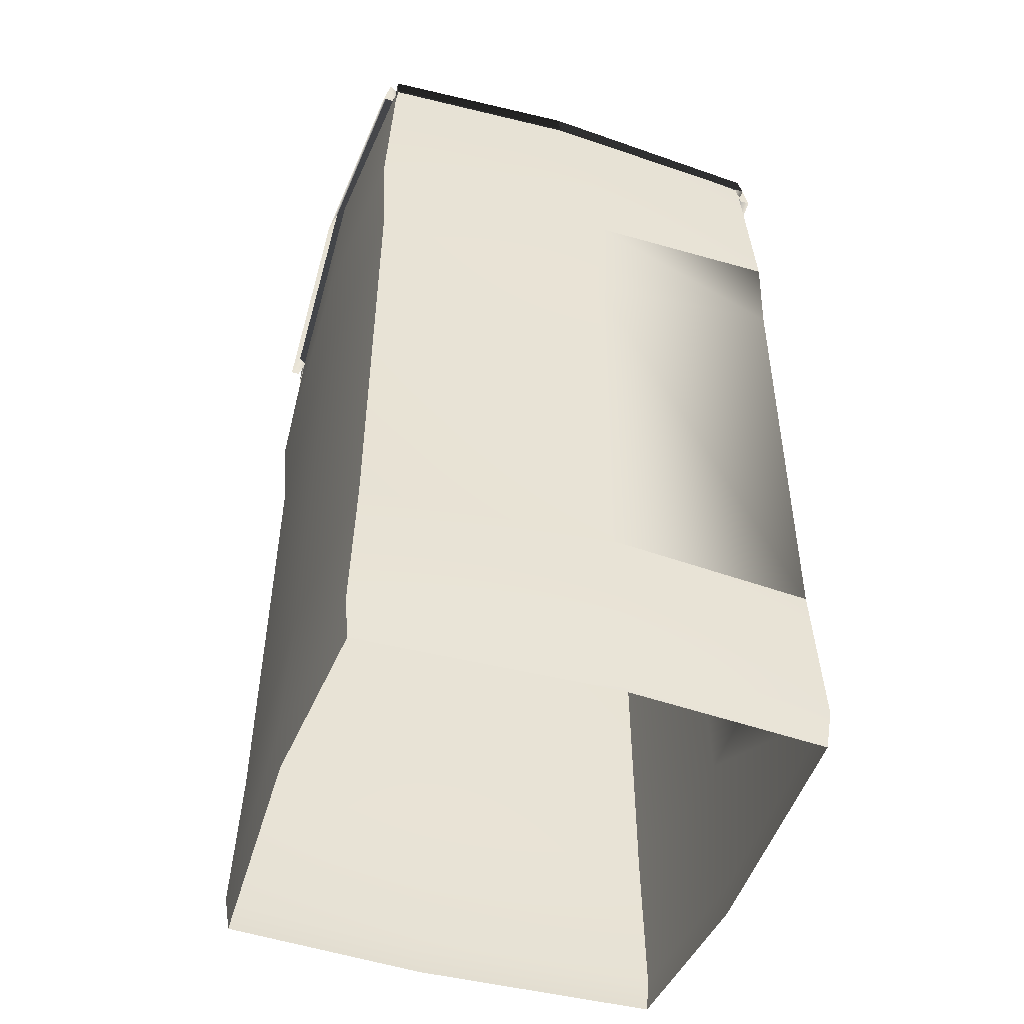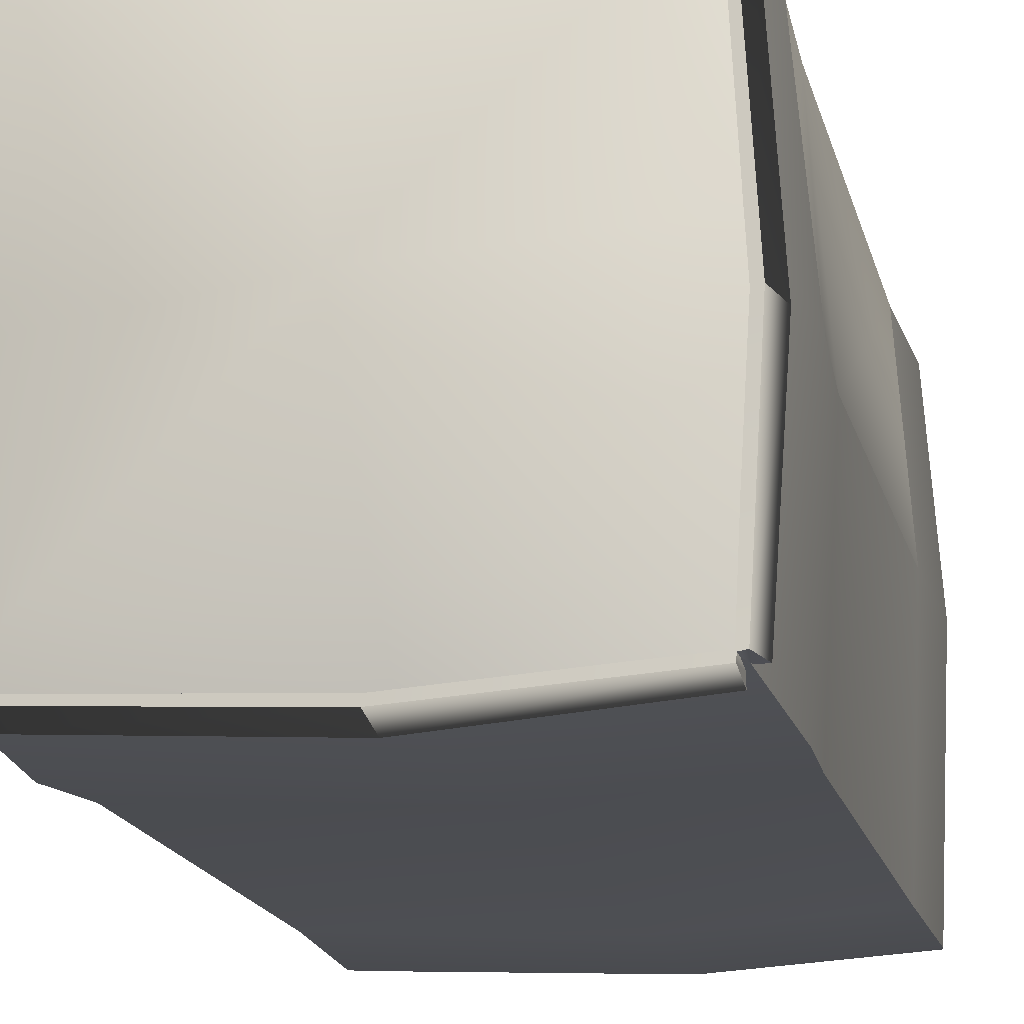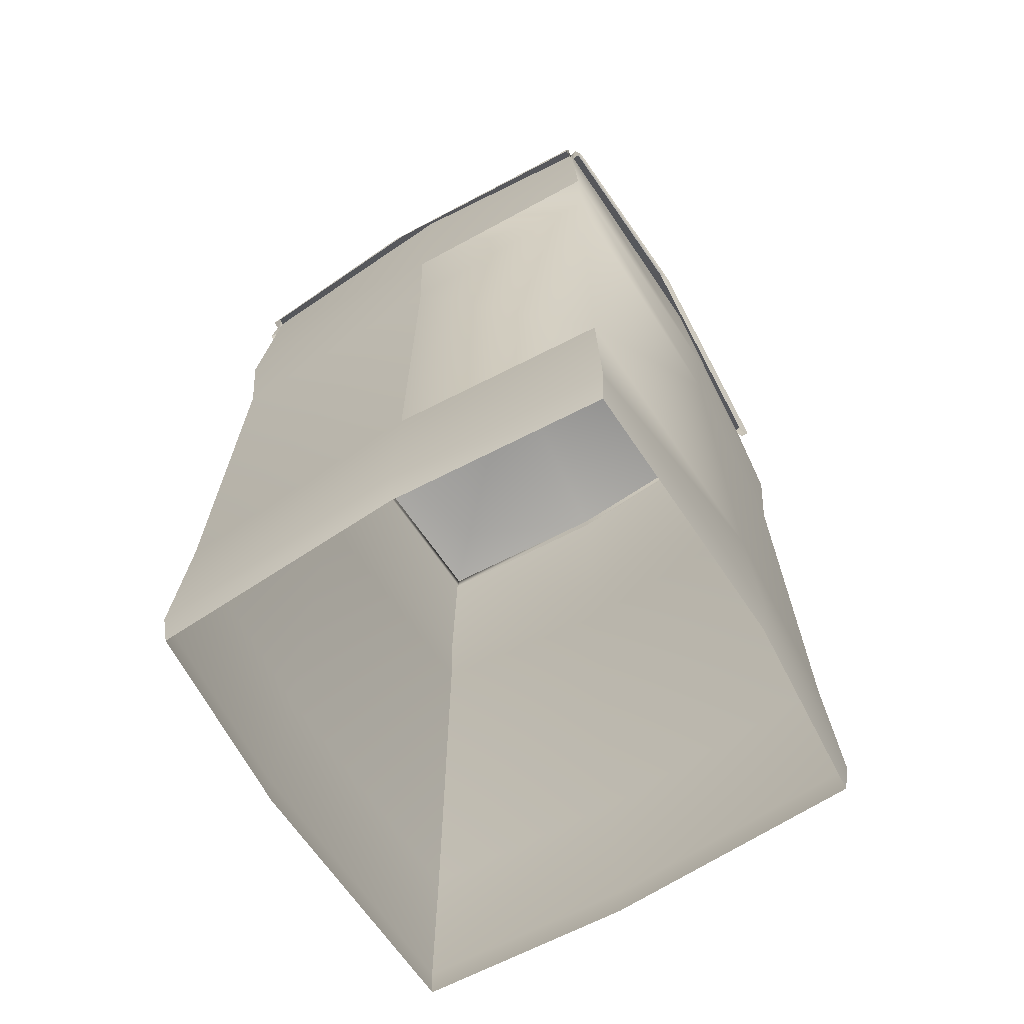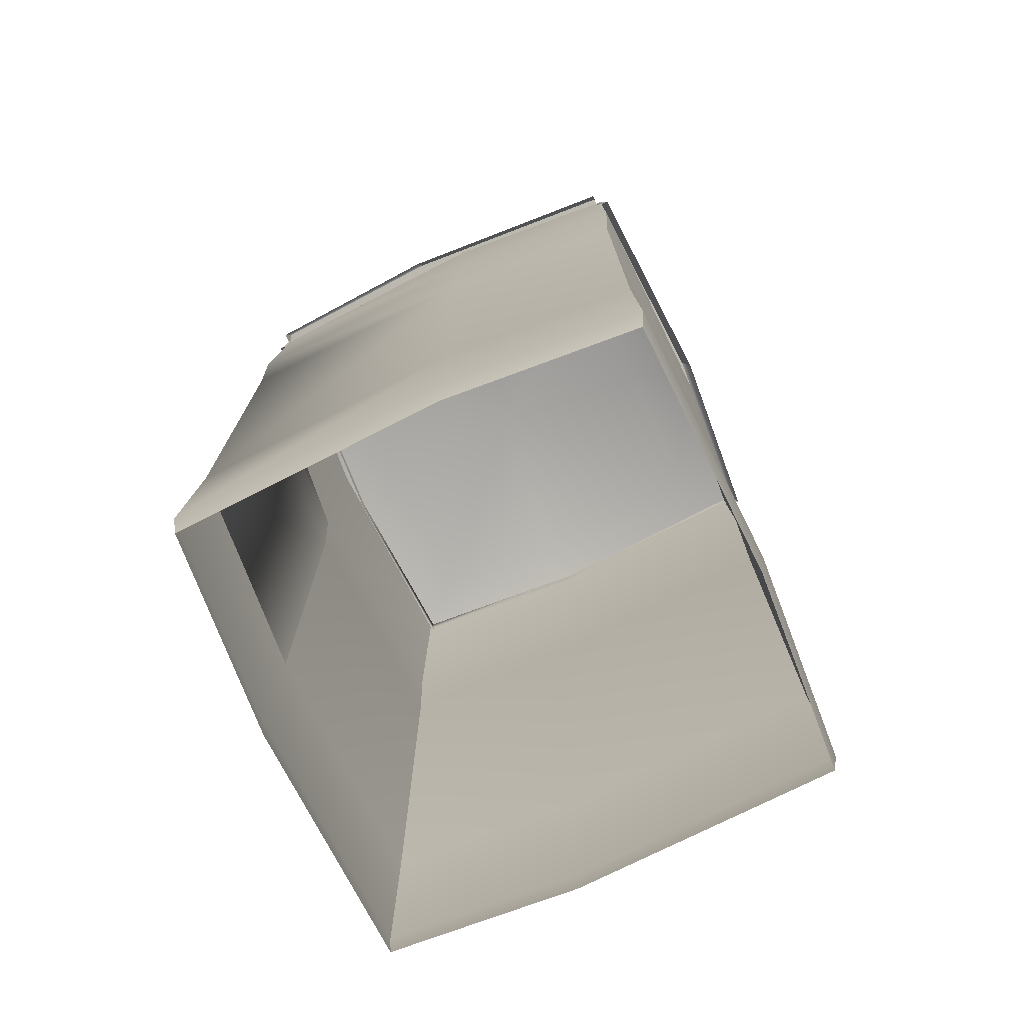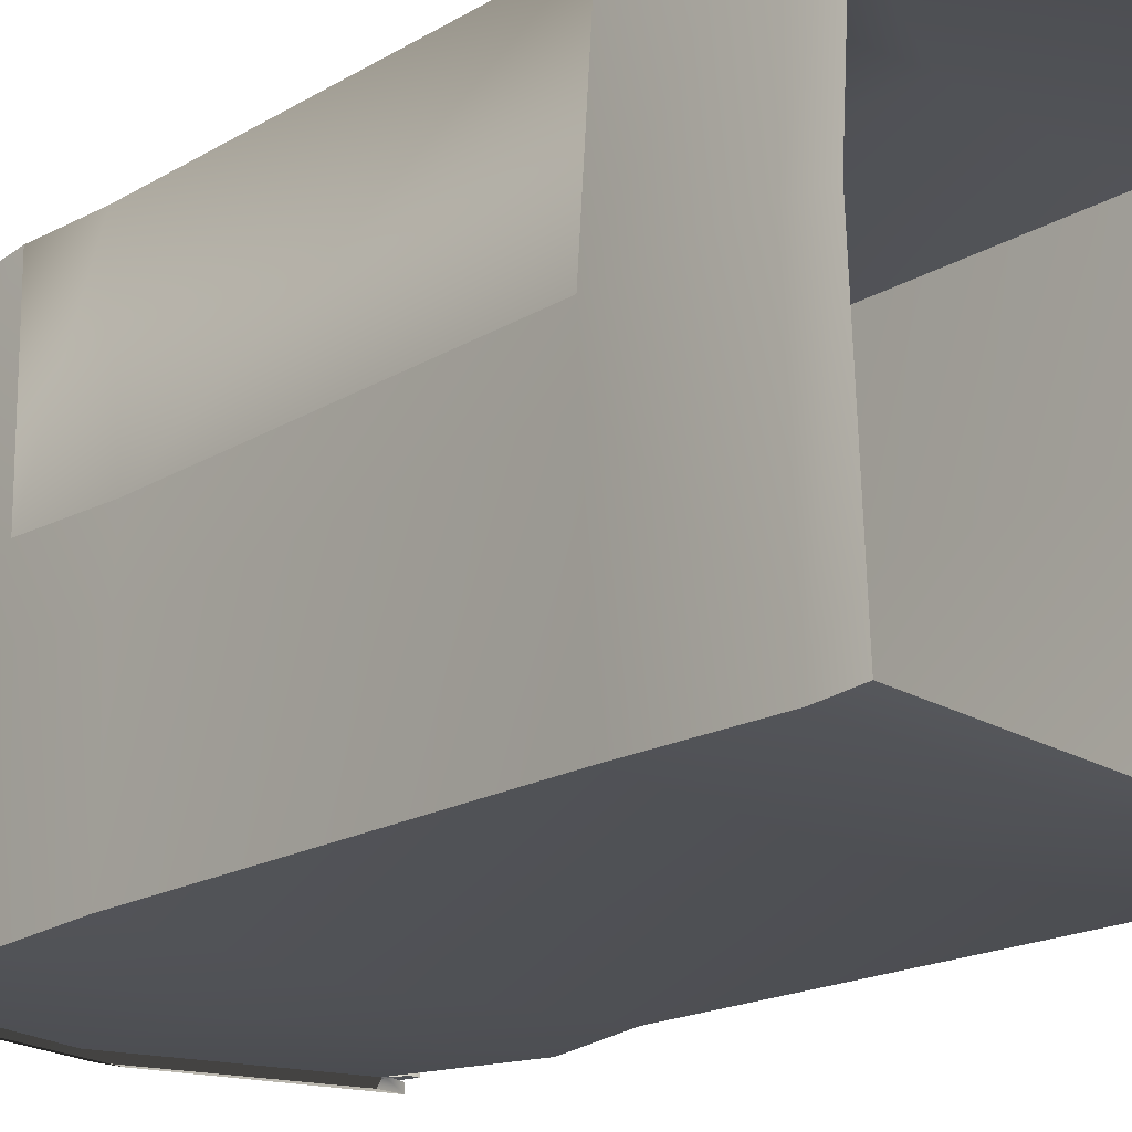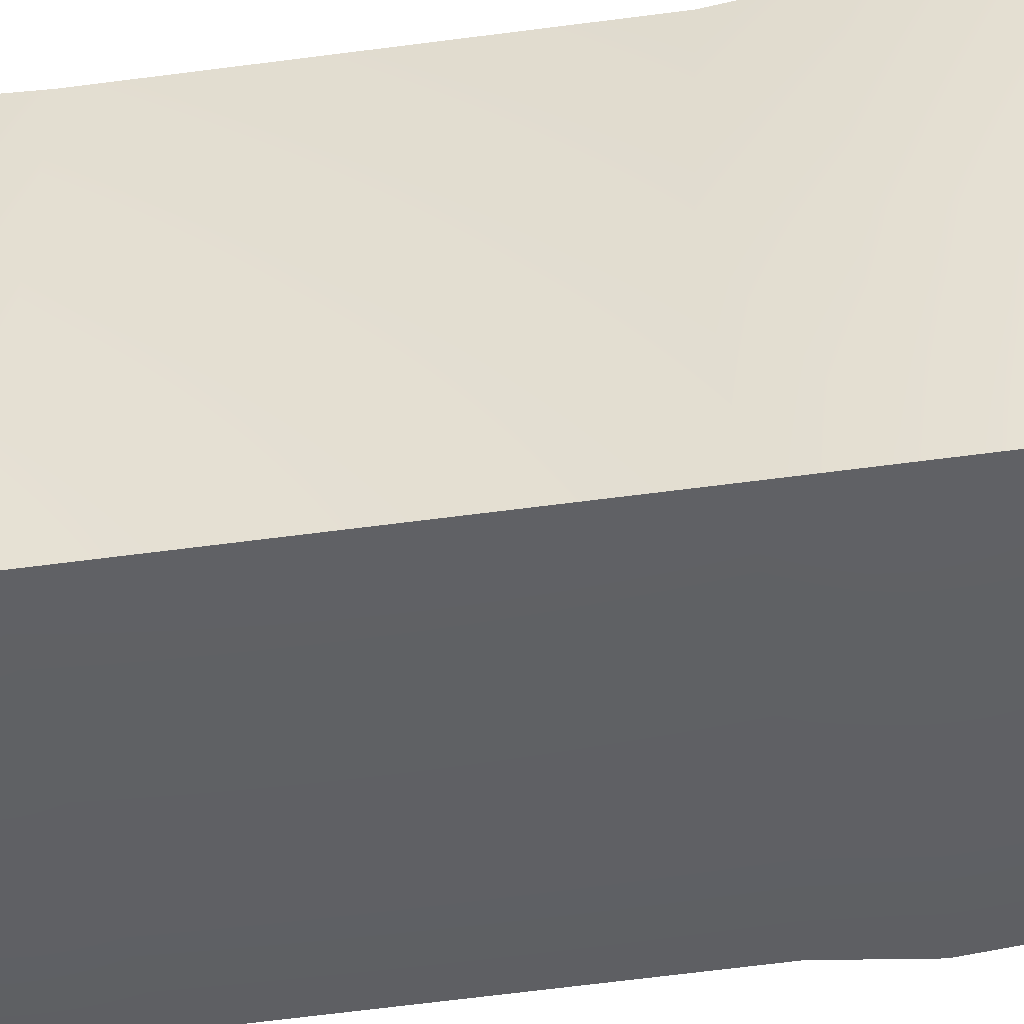
<metadata>
{"format":"obj","ext":"obj","renderer":"f3d","projection":"perspective","resolution":1024,"background":"white","views":[{"elev":-46.7,"azim":-108.6,"up":"+Y"},{"elev":-16.9,"azim":-167.0,"up":"+Z"},{"elev":-66.1,"azim":-58.9,"up":"+Y"},{"elev":-73.9,"azim":24.3,"up":"+Y"},{"elev":-19.0,"azim":-42.0,"up":"+Z"},{"elev":-45.1,"azim":99.5,"up":"+Z"}]}
</metadata>
<code>
g febg_tropical_002_sandbagsbox_01
v -0.7972 0.6212 0.07092
v -0.7507 0.6212 0.7532
v -0.7671 0.1249 0.7696
v -0.8144 0.1249 0.07247
v -0.7498 -0.00207 0.7524
v -0.7948 -0.003391 0.0707
v -0.7738 0.1249 -0.7671
v -0.7566 -0.00207 -0.7498
v -0.7575 0.6212 -0.7507
v -0.7854 1.965 0.06987
v -0.7456 2.055 -0.7388
v -0.7653 2.368 -0.7585
v -0.8059 2.307 0.07169
v -0.734 2.976 -0.7242
v -0.7798 2.976 0.06844
v -0.756 2.393 0.7589
v -0.7263 2.976 0.7304
v 0.7812 -0.003391 -0.07068
v 0.7498 -0.00207 0.7524
v 0.7671 0.1249 0.7696
v 0.8008 0.1249 -0.07243
v 0.743 -0.00207 -0.7498
v 0.7603 0.1249 -0.7671
v 0.7833 0.6212 -0.07086
v 0.7507 0.6212 0.7532
v 0.7706 2.036 -0.06973
v 0.7439 0.6212 -0.7507
v 0.7392 2.063 0.7418
v 0.7316 2.108 -0.7384
v 0.7588 2.393 0.7613
v 0.7514 2.404 -0.7582
v 0.7913 2.355 -0.07159
v 0.7263 2.976 0.7304
v 0.7187 2.976 -0.7242
v 0.7667 2.976 -0.06838
v -0.7278 3.001 -0.7509
v -0.06891 2.983 -0.7625
v -0.7257 2.976 -0.7189
v -0.07 3.001 -0.792
v 0.7278 3.001 -0.7466
v 0.7257 2.976 -0.7189
v -0.7278 3.001 -0.7509
v -0.7289 2.9 -0.7745
v -0.07295 2.885 -0.8206
v -0.07 3.001 -0.792
v 0.7289 2.9 -0.7745
v -0.07 3.001 -0.792
v 0.7278 3.001 -0.7466
v -0.7278 3.001 -0.7509
v -0.7257 2.976 -0.7189
v -0.7289 2.9 -0.7406
v -0.7289 2.9 -0.7745
v 0.7289 2.9 -0.7745
v 0.7289 2.9 -0.7456
v 0.7257 2.976 -0.7189
v 0.7278 3.001 -0.7466
v -0.7278 3.001 0.7509
v -0.7257 2.976 0.7189
v -0.06891 2.983 0.7625
v -0.07 3.001 0.792
v 0.7278 3.001 0.7466
v 0.7257 2.976 0.7189
v -0.7278 3.001 0.7509
v -0.07 3.001 0.792
v -0.07295 2.885 0.8206
v -0.7289 2.9 0.7745
v 0.7289 2.9 0.7745
v -0.07 3.001 0.792
v 0.7278 3.001 0.7466
v -0.7278 3.001 0.7509
v -0.7289 2.9 0.7745
v -0.7289 2.9 0.7406
v -0.7257 2.976 0.7189
v 0.7289 2.9 0.7745
v 0.7278 3.001 0.7466
v 0.7257 2.976 0.7189
v 0.7289 2.9 0.7456
v 0.7509 3.001 -0.7278
v 0.7625 2.983 -0.06891
v 0.7189 2.976 -0.7257
v 0.792 3.001 -0.07
v 0.7466 3.001 0.7278
v 0.7189 2.976 0.7257
v 0.7509 3.001 -0.7278
v 0.7745 2.9 -0.7289
v 0.8206 2.885 -0.07295
v 0.792 3.001 -0.07
v 0.7745 2.9 0.7289
v 0.792 3.001 -0.07
v 0.7466 3.001 0.7278
v 0.7509 3.001 -0.7278
v 0.7189 2.976 -0.7257
v 0.7406 2.9 -0.7289
v 0.7745 2.9 -0.7289
v 0.7745 2.9 0.7289
v 0.7456 2.9 0.7289
v 0.7189 2.976 0.7257
v 0.7466 3.001 0.7278
v -0.7509 3.001 -0.7278
v -0.7189 2.976 -0.7257
v -0.7625 2.983 -0.06891
v -0.792 3.001 -0.07
v -0.7466 3.001 0.7278
v -0.7189 2.976 0.7257
v -0.7509 3.001 -0.7278
v -0.792 3.001 -0.07
v -0.8206 2.885 -0.07295
v -0.7745 2.9 -0.7289
v -0.7745 2.9 0.7289
v -0.792 3.001 -0.07
v -0.7466 3.001 0.7278
v -0.7509 3.001 -0.7278
v -0.7745 2.9 -0.7289
v -0.7406 2.9 -0.7289
v -0.7189 2.976 -0.7257
v -0.7745 2.9 0.7289
v -0.7466 3.001 0.7278
v -0.7189 2.976 0.7257
v -0.7456 2.9 0.7289
v -0.06891 2.983 -0.7625
v -0.7257 2.928 -0.7189
v -0.7257 2.976 -0.7189
v -0.06891 2.936 -0.7625
v 0.7257 2.976 -0.7189
v 0.7257 2.928 -0.7189
v -0.7257 2.976 0.7189
v -0.7257 2.928 0.7189
v -0.06891 2.936 0.7625
v -0.06891 2.983 0.7625
v 0.7257 2.928 0.7189
v 0.7257 2.976 0.7189
v 0.7625 2.983 -0.06891
v 0.7189 2.928 -0.7257
v 0.7189 2.976 -0.7257
v 0.7625 2.936 -0.06891
v 0.7189 2.976 0.7257
v 0.7189 2.928 0.7257
v -0.7189 2.976 -0.7257
v -0.7189 2.928 -0.7257
v -0.7625 2.936 -0.06891
v -0.7625 2.983 -0.06891
v -0.7189 2.928 0.7257
v -0.7189 2.976 0.7257
v 0.1191 2.972 0.774
v 0.7263 2.976 0.7304
v 0.7588 2.393 0.7613
v 0.1324 2.386 0.8057
v 0.1291 2.082 0.7848
v -0.7263 2.976 0.7304
v 0.7392 2.063 0.7418
v -0.756 2.393 0.7589
v 0.7507 0.6212 0.7532
v -0.7469 2.098 0.7532
v -0.8059 2.307 0.07169
v -0.7854 1.965 0.06987
v -0.7507 0.6212 0.7532
v -0.7972 0.6212 0.07092
v 0.1311 0.6212 0.7976
v 0.7671 0.1249 0.7696
v -0.7671 0.1249 0.7696
v 0.1338 0.1249 0.8149
v 0.7498 -0.00207 0.7524
v 0.1307 -0.003391 0.7952
v -0.7498 -0.00207 0.7524
v -0.1268 2.976 -0.7732
v -0.734 2.976 -0.7242
v -0.7653 2.368 -0.7585
v -0.1324 2.386 -0.8007
v -0.1291 2.082 -0.7798
v 0.7187 2.976 -0.7242
v 0.7514 2.404 -0.7582
v -0.7456 2.055 -0.7388
v 0.7316 2.108 -0.7384
v -0.7575 0.6212 -0.7507
v 0.7439 0.6212 -0.7507
v -0.1311 0.6212 -0.7926
v -0.7738 0.1249 -0.7671
v 0.7603 0.1249 -0.7671
v -0.1338 0.1249 -0.8098
v -0.7566 -0.00207 -0.7498
v -0.1307 -0.003391 -0.7901
v 0.743 -0.00207 -0.7498
v 0.5598 3.016 -0.5666
v -0.1268 2.976 -0.7732
v 0.7187 2.976 -0.7242
v 0.7667 2.976 -0.06838
v -0.09836 3.016 -0.5831
v -0.006975 3.07 -1.109e-05
v -0.5734 3.016 -0.5667
v -0.734 2.976 -0.7242
v -0.7798 2.976 0.06844
v 0.5748 3.016 -0.05216
v 0.5598 3.016 0.5667
v 0.7263 2.976 0.7304
v 0.1191 2.972 0.774
v -0.5883 3.016 0.05218
v -0.5734 3.016 0.5666
v -0.7263 2.976 0.7304
v 0.08403 3.016 0.5831
g febg_tropical_002_sandbagsbox_01_0
f 3 2 1
f 4 3 1
f 5 3 4
f 6 5 4
f 4 7 6
f 4 1 7
f 7 8 6
f 1 9 7
f 1 10 9
f 10 11 9
f 12 11 10
f 13 12 10
f 14 12 13
f 15 14 13
f 13 16 15
f 16 17 15
f 20 19 18
f 21 20 18
f 18 22 21
f 22 23 21
f 21 24 20
f 21 23 24
f 24 25 20
f 24 26 25
f 23 27 24
f 26 24 27
f 26 28 25
f 29 26 27
f 30 28 26
f 26 29 31
f 32 30 26
f 32 26 31
f 33 30 32
f 32 31 34
f 35 33 32
f 35 32 34
f 38 37 36
f 37 39 36
f 39 37 40
f 37 41 40
f 44 43 42
f 45 44 42
f 44 47 46
f 47 48 46
f 51 50 49
f 52 51 49
f 55 54 53
f 56 55 53
f 59 58 57
f 60 59 57
f 59 60 61
f 62 59 61
f 65 64 63
f 66 65 63
f 68 65 67
f 69 68 67
f 72 71 70
f 73 72 70
f 76 75 74
f 77 76 74
f 80 79 78
f 79 81 78
f 81 79 82
f 79 83 82
f 86 85 84
f 87 86 84
f 86 89 88
f 89 90 88
f 93 92 91
f 94 93 91
f 97 96 95
f 98 97 95
f 101 100 99
f 102 101 99
f 101 102 103
f 104 101 103
f 107 106 105
f 108 107 105
f 110 107 109
f 111 110 109
f 114 113 112
f 115 114 112
f 118 117 116
f 119 118 116
f 122 121 120
f 121 123 120
f 120 123 124
f 123 125 124
f 128 127 126
f 129 128 126
f 130 128 129
f 131 130 129
f 134 133 132
f 133 135 132
f 132 135 136
f 135 137 136
f 140 139 138
f 141 140 138
f 142 140 141
f 143 142 141
f 146 145 144
f 147 146 144
f 147 148 146
f 144 149 147
f 148 150 146
f 149 151 147
f 147 151 148
f 150 148 152
f 151 153 148
f 153 151 154
f 155 153 154
f 156 153 155
f 148 153 156
f 157 156 155
f 148 158 152
f 158 148 156
f 159 152 158
f 158 156 160
f 161 159 158
f 161 158 160
f 162 159 161
f 163 162 161
f 161 160 163
f 160 164 163
f 167 166 165
f 168 167 165
f 168 169 167
f 165 170 168
f 170 171 168
f 168 171 169
f 169 172 167
f 171 173 169
f 172 169 174
f 169 173 175
f 169 176 174
f 176 169 175
f 177 174 176
f 176 175 178
f 179 177 176
f 179 176 178
f 180 177 179
f 181 180 179
f 179 178 181
f 178 182 181
f 185 184 183
f 186 185 183
f 184 187 183
f 187 188 183
f 187 184 189
f 187 189 188
f 184 190 189
f 190 191 189
f 192 186 183
f 192 183 188
f 186 192 193
f 192 188 193
f 194 186 193
f 195 194 193
f 191 196 189
f 196 188 189
f 196 191 197
f 196 197 188
f 191 198 197
f 198 195 197
f 199 195 193
f 199 193 188
f 195 199 197
f 199 188 197

</code>
